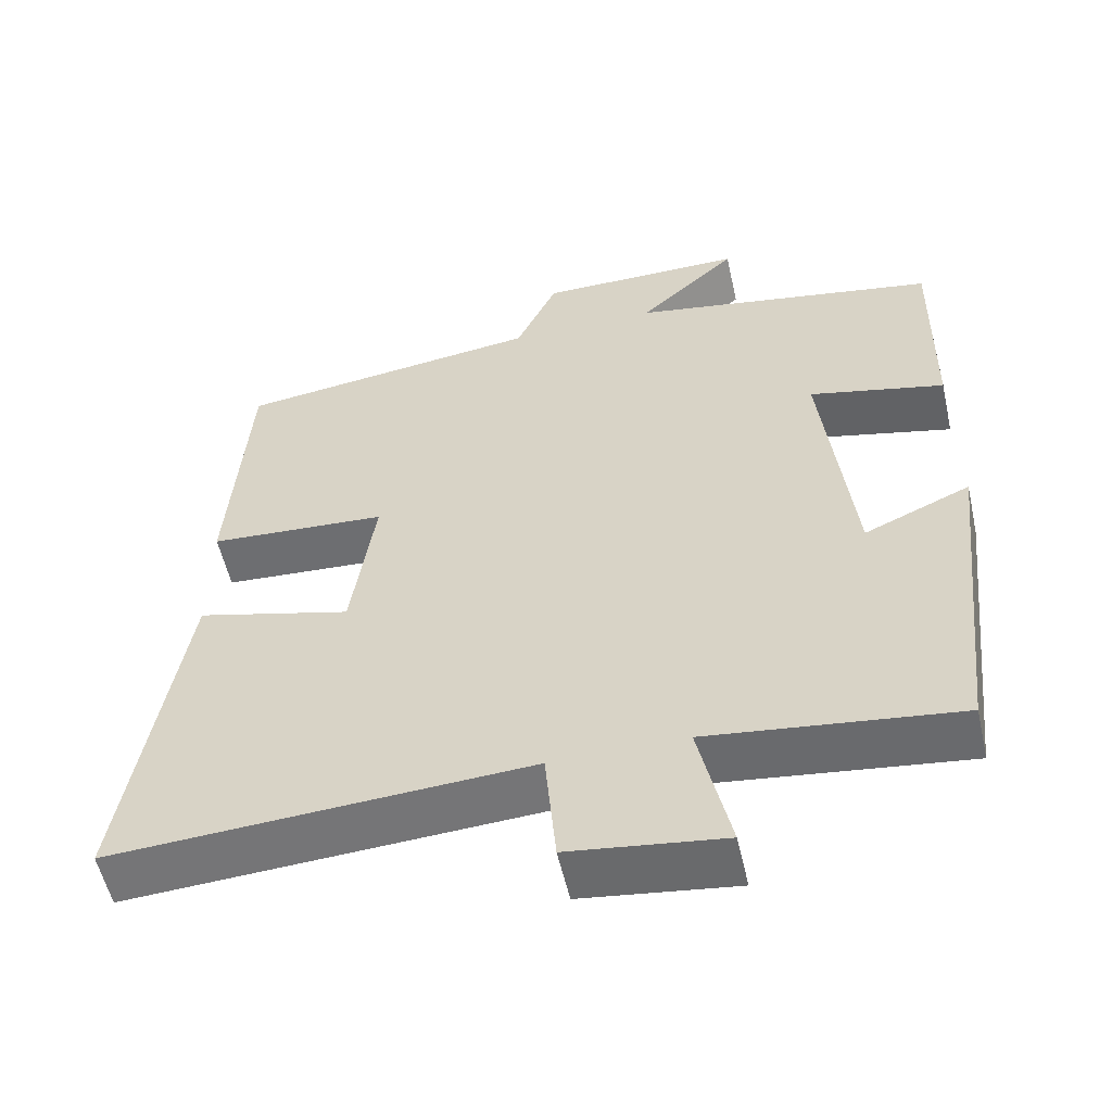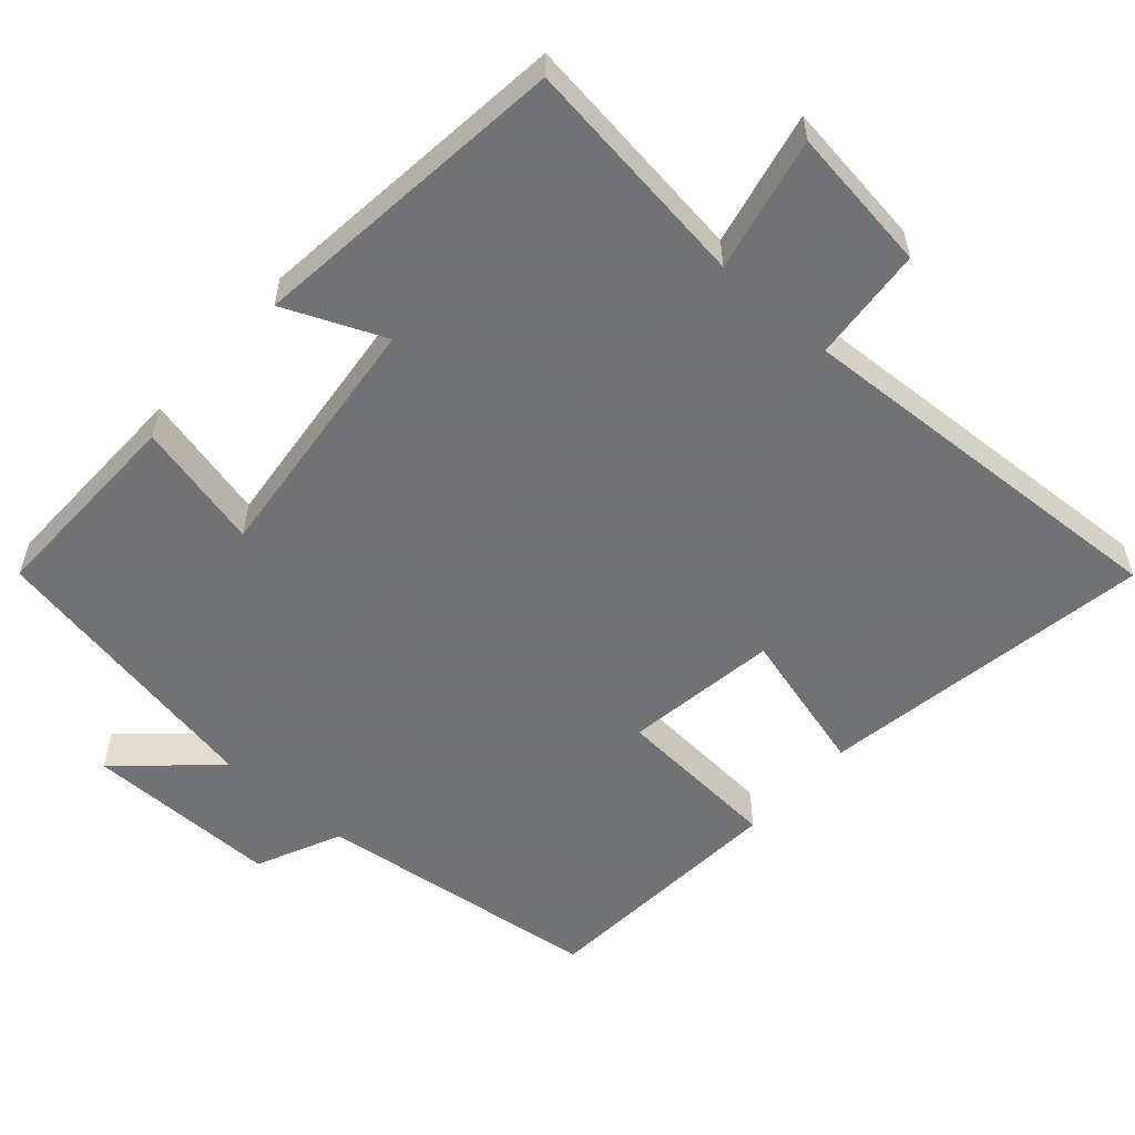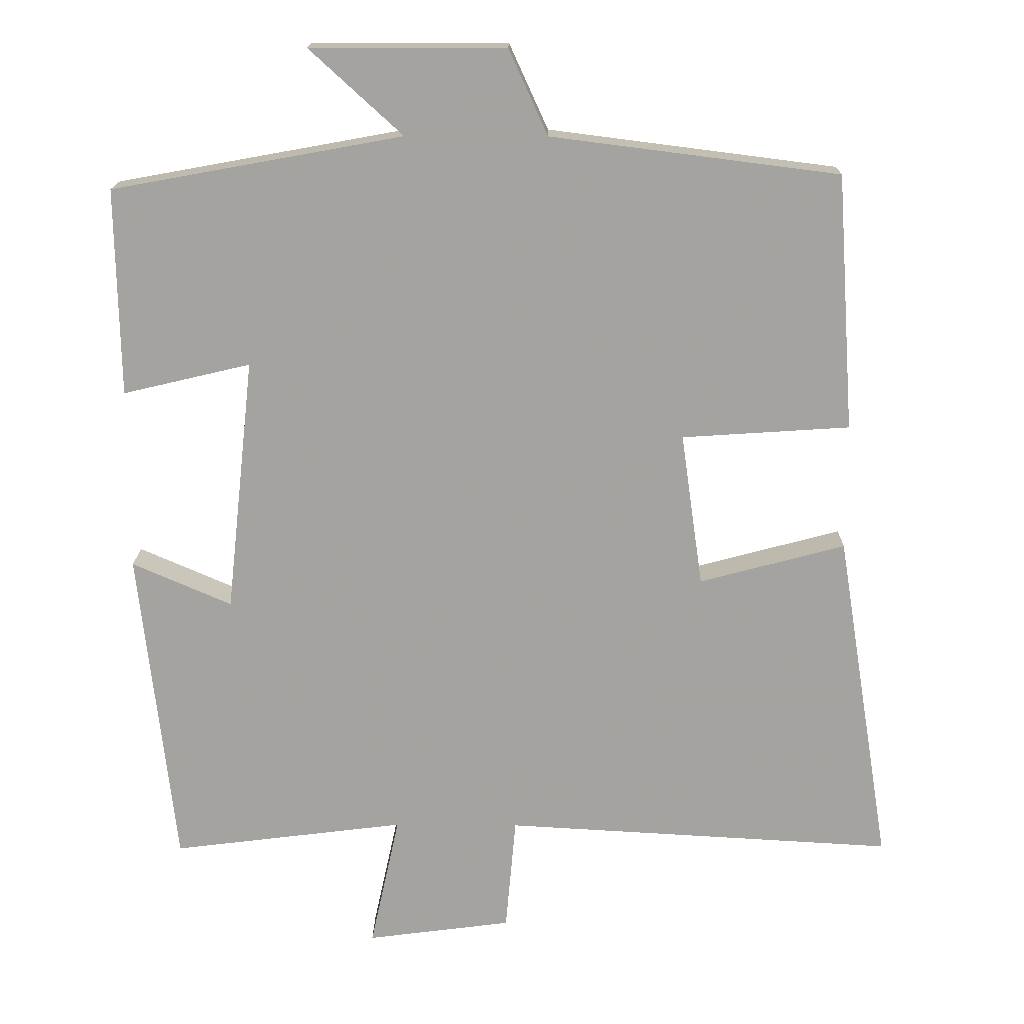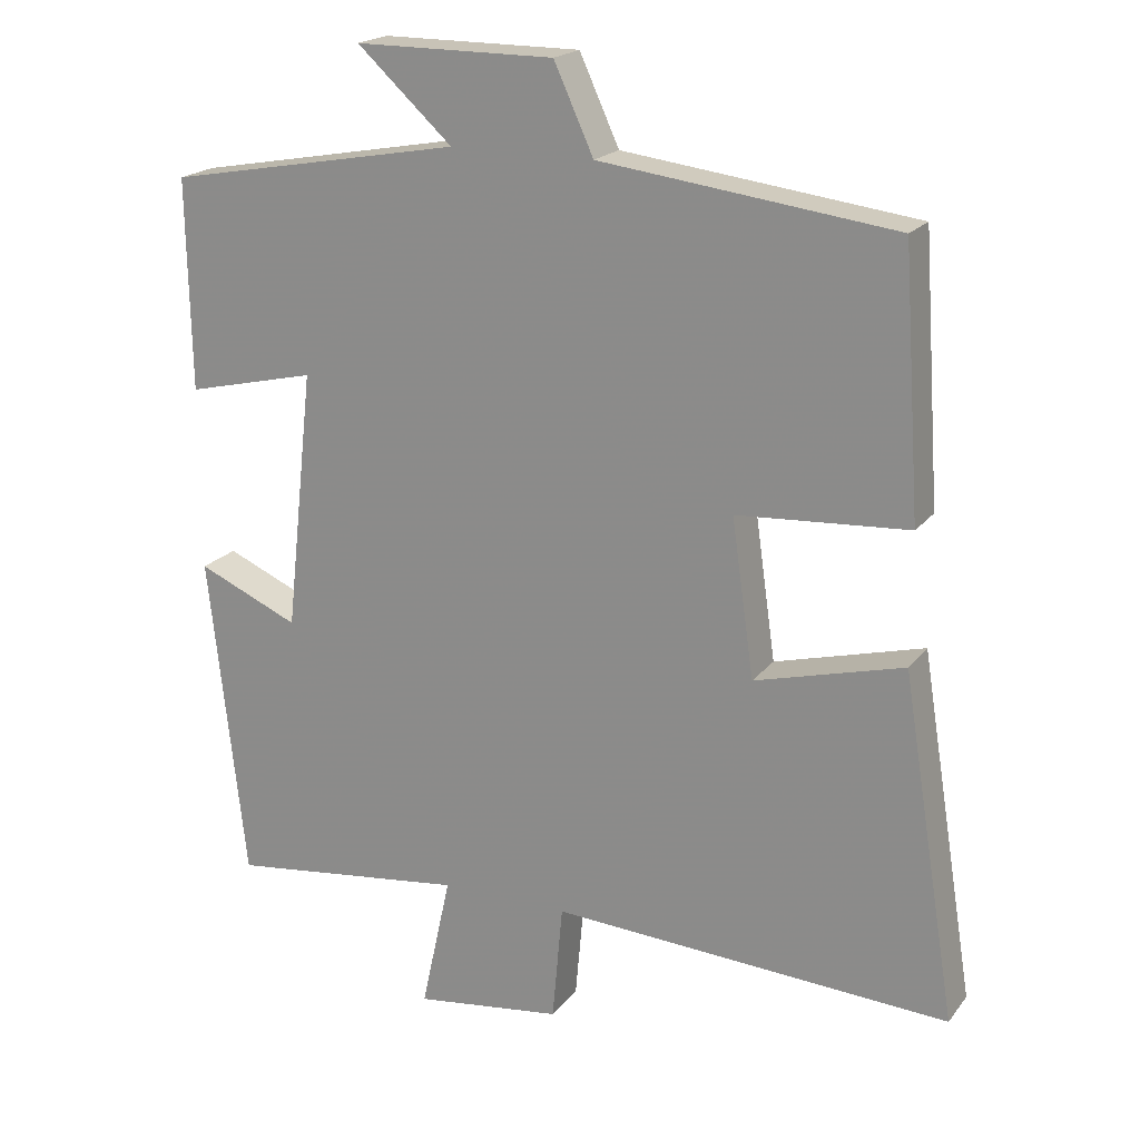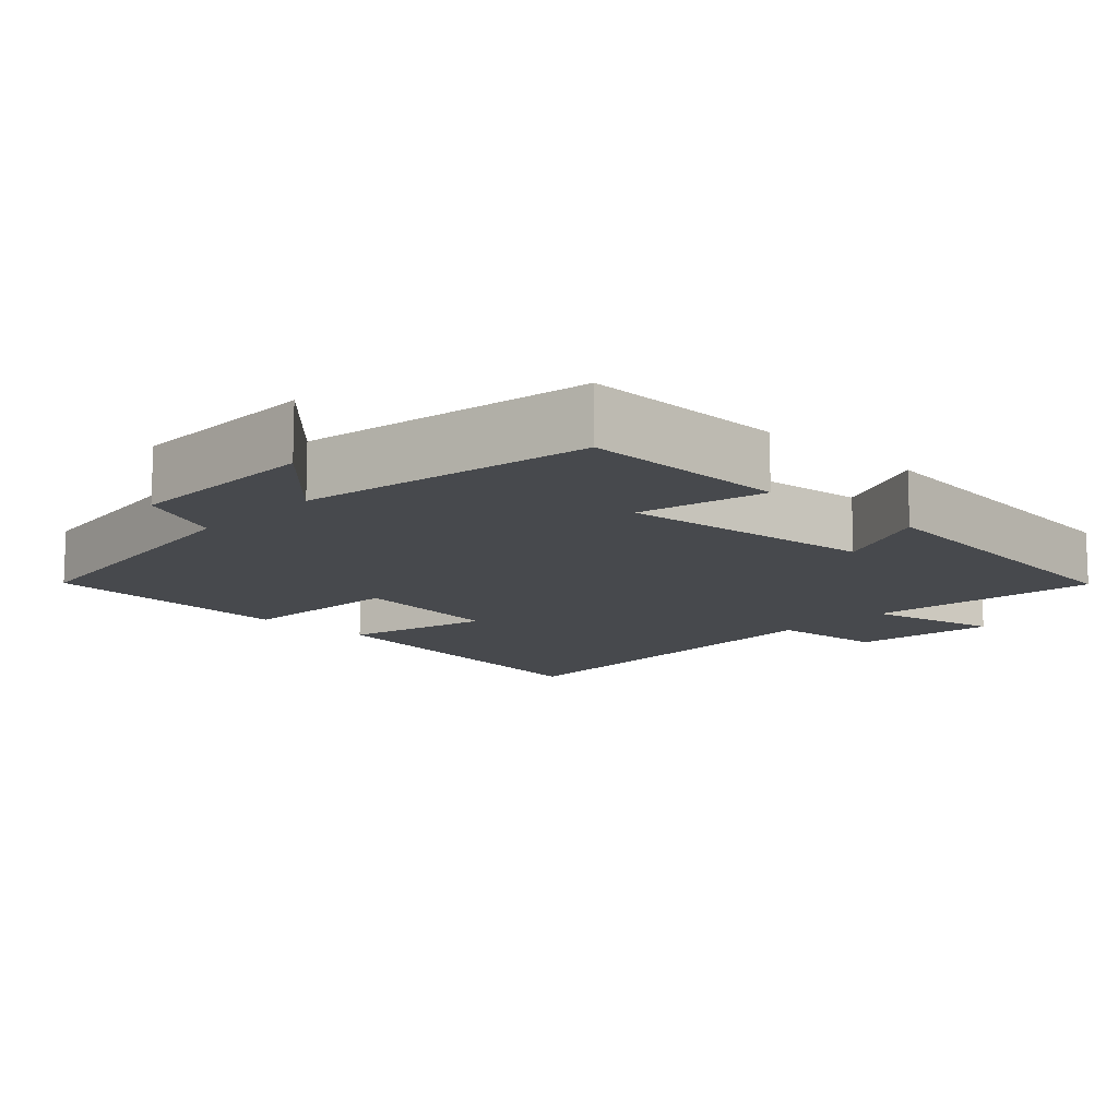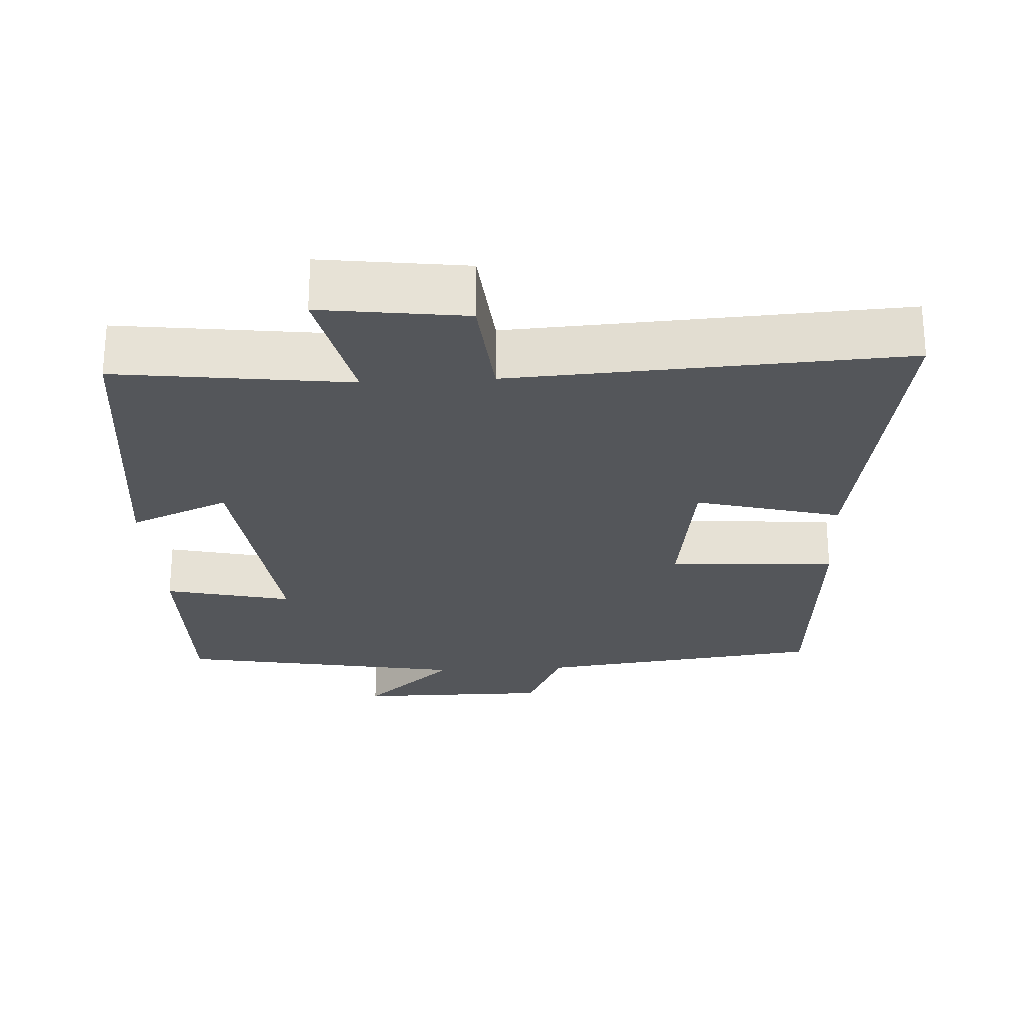
<metadata>
{"format":"obj","ext":"obj","renderer":"f3d","projection":"perspective","resolution":1024,"background":"white","views":[{"elev":-55.6,"azim":12.7,"up":"+Z"},{"elev":-55.6,"azim":138.3,"up":"+Y"},{"elev":16.8,"azim":-179.2,"up":"+Z"},{"elev":19.8,"azim":-153.7,"up":"+Z"},{"elev":-12.3,"azim":46.5,"up":"+Y"},{"elev":-25.3,"azim":-176.8,"up":"+Y"}]}
</metadata>
<code>
v 0.451 0.07 -0.54
v 0.132 0.07 -0.5
v 0.172 0.07 -0.683
v -0.026 0.07 -0.657
v -0.04 0.07 -0.5
v -0.574 0.07 -0.53
v -0.5 0.07 -0.071
v -0.301 0.07 -0.124
v -0.271 0.07 0.086
v -0.5 0.07 0.101
v -0.476 0.07 0.45
v -0.083 0.07 0.5
v -0.03 0.07 0.616
v 0.236 0.07 0.616
v 0.109 0.07 0.5
v 0.505 0.07 0.428
v 0.5 0.07 0.146
v 0.326 0.07 0.187
v 0.364 0.07 -0.161
v 0.5 0.07 -0.102
v 0.451 0 -0.54
v 0.132 0 -0.5
v 0.172 0 -0.683
v -0.026 0 -0.657
v -0.04 0 -0.5
v -0.574 0 -0.53
v -0.5 0 -0.071
v -0.301 0 -0.124
v -0.271 0 0.086
v -0.5 0 0.101
v -0.476 0 0.45
v -0.083 0 0.5
v -0.03 0 0.616
v 0.236 0 0.616
v 0.109 0 0.5
v 0.505 0 0.428
v 0.5 0 0.146
v 0.326 0 0.187
v 0.364 0 -0.161
v 0.5 0 -0.102
f 19 20 1 2
f 18 19 2
f 15 16 17 18
f 15 18 2
f 12 13 14 15
f 11 12 15
f 10 11 15
f 9 10 15
f 8 9 15 2
f 5 6 7 8
f 5 8 2 3
f 3 4 5
f 22 21 40 39
f 22 39 38
f 38 37 36 35
f 22 38 35
f 35 34 33 32
f 35 32 31
f 35 31 30
f 35 30 29
f 22 35 29 28
f 28 27 26 25
f 23 22 28 25
f 25 24 23
f 1 21 22 2
f 2 22 23 3
f 3 23 24 4
f 4 24 25 5
f 5 25 26 6
f 6 26 27 7
f 7 27 28 8
f 8 28 29 9
f 9 29 30 10
f 10 30 31 11
f 11 31 32 12
f 12 32 33 13
f 13 33 34 14
f 14 34 35 15
f 15 35 36 16
f 16 36 37 17
f 17 37 38 18
f 18 38 39 19
f 19 39 40 20
f 20 40 21 1

</code>
